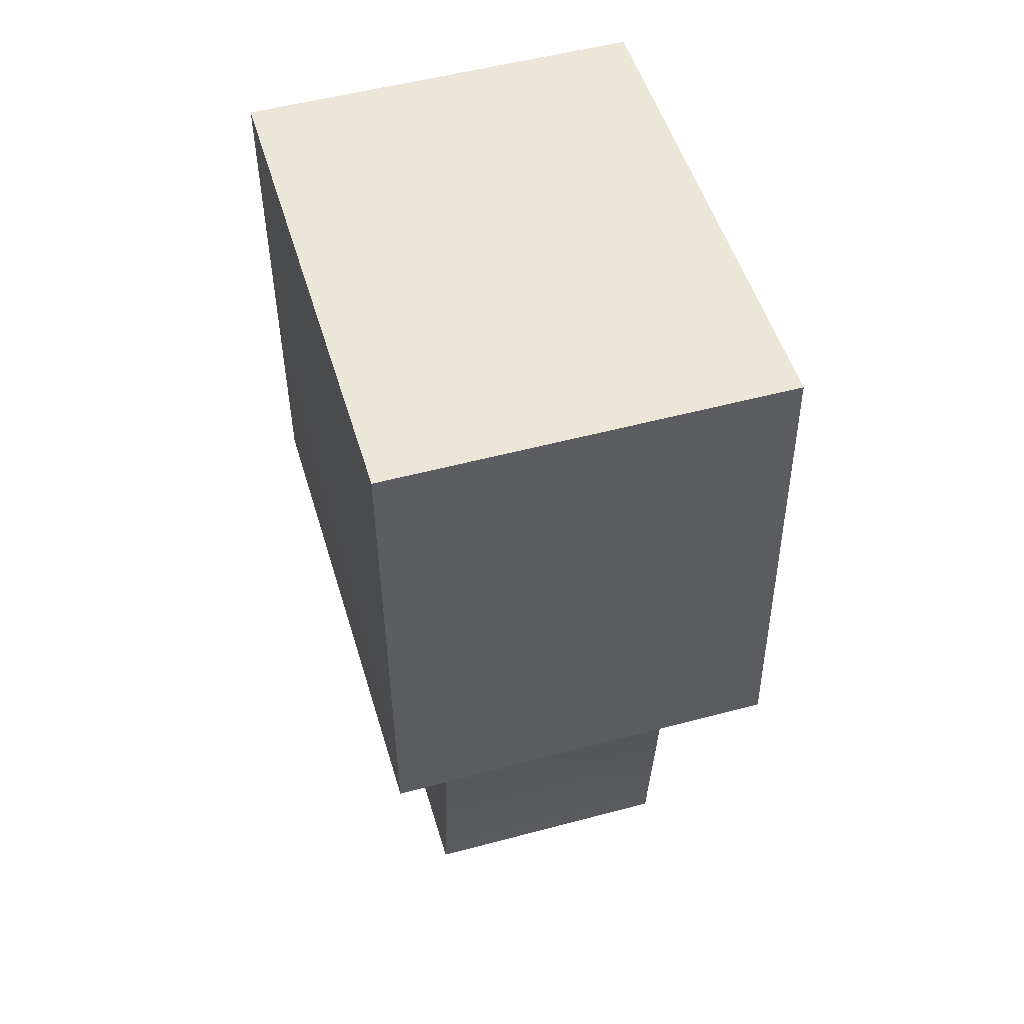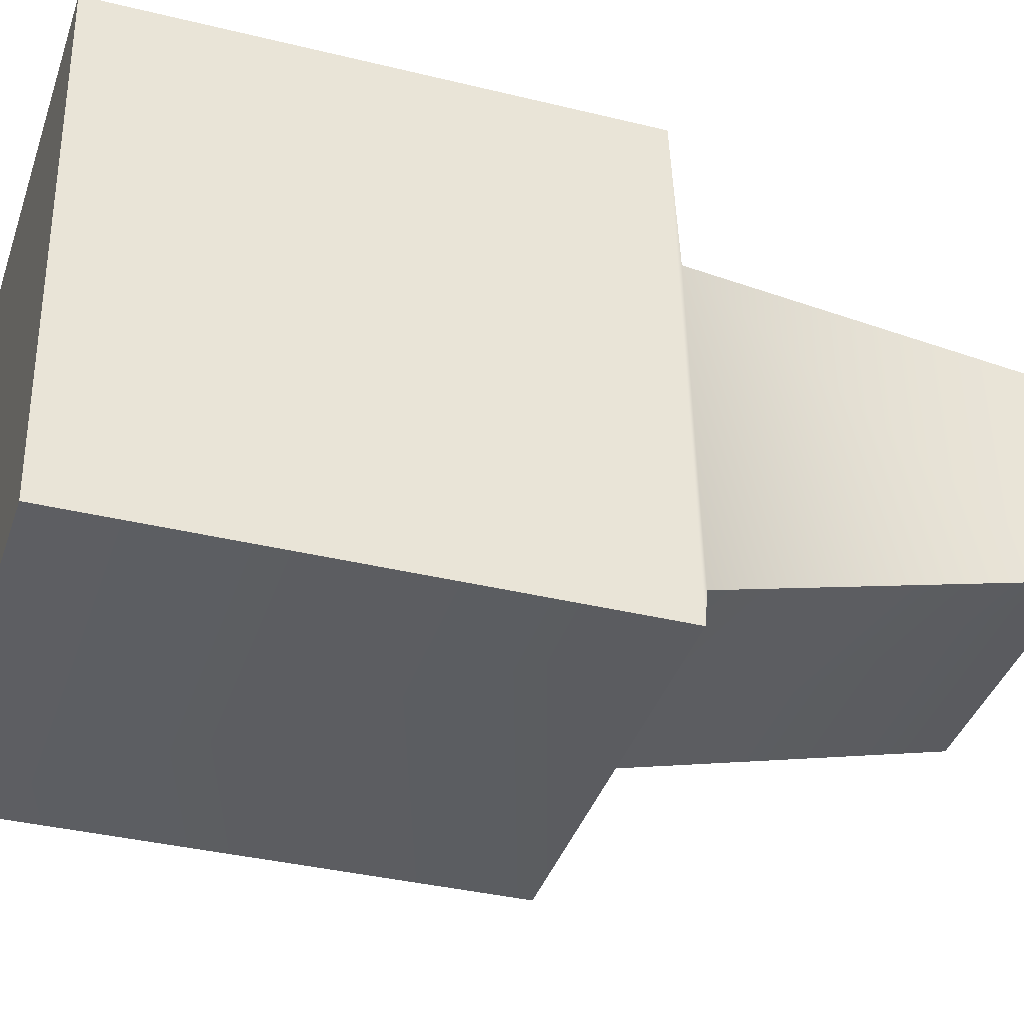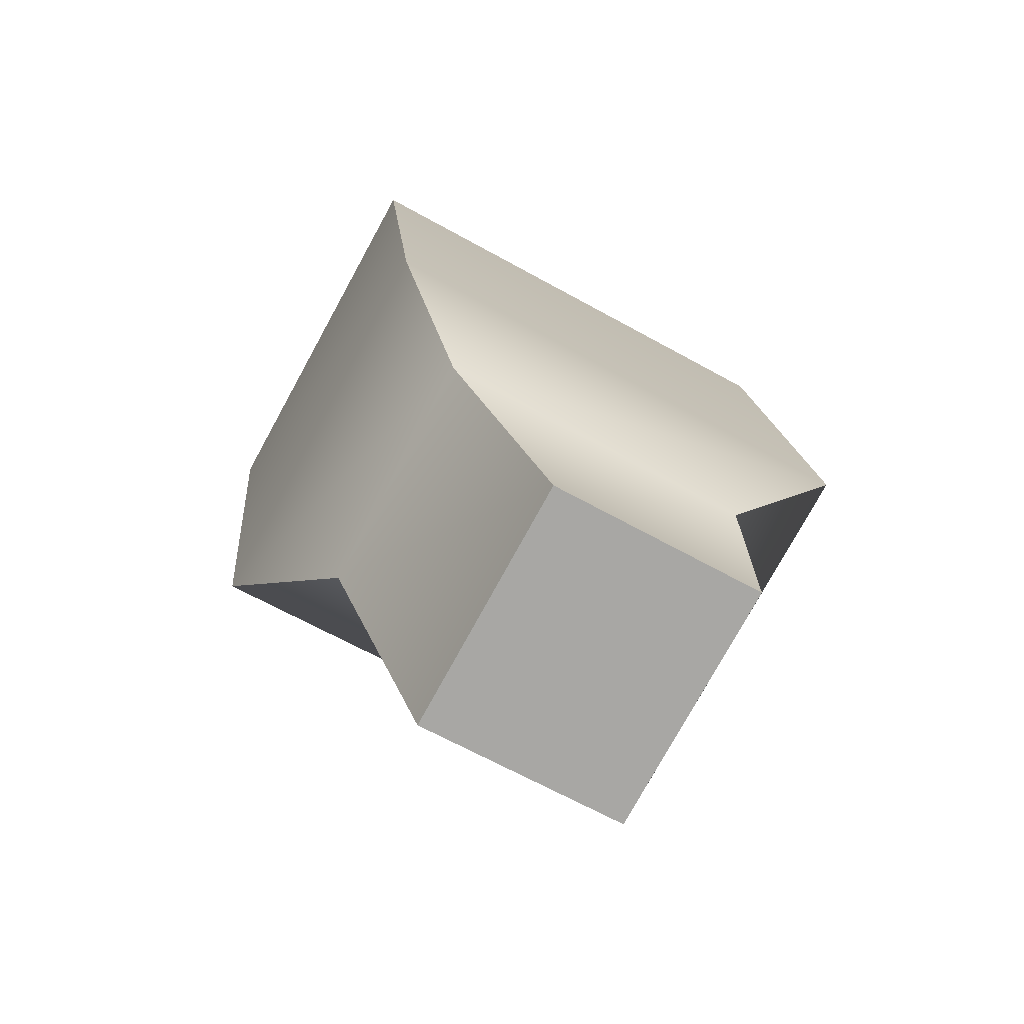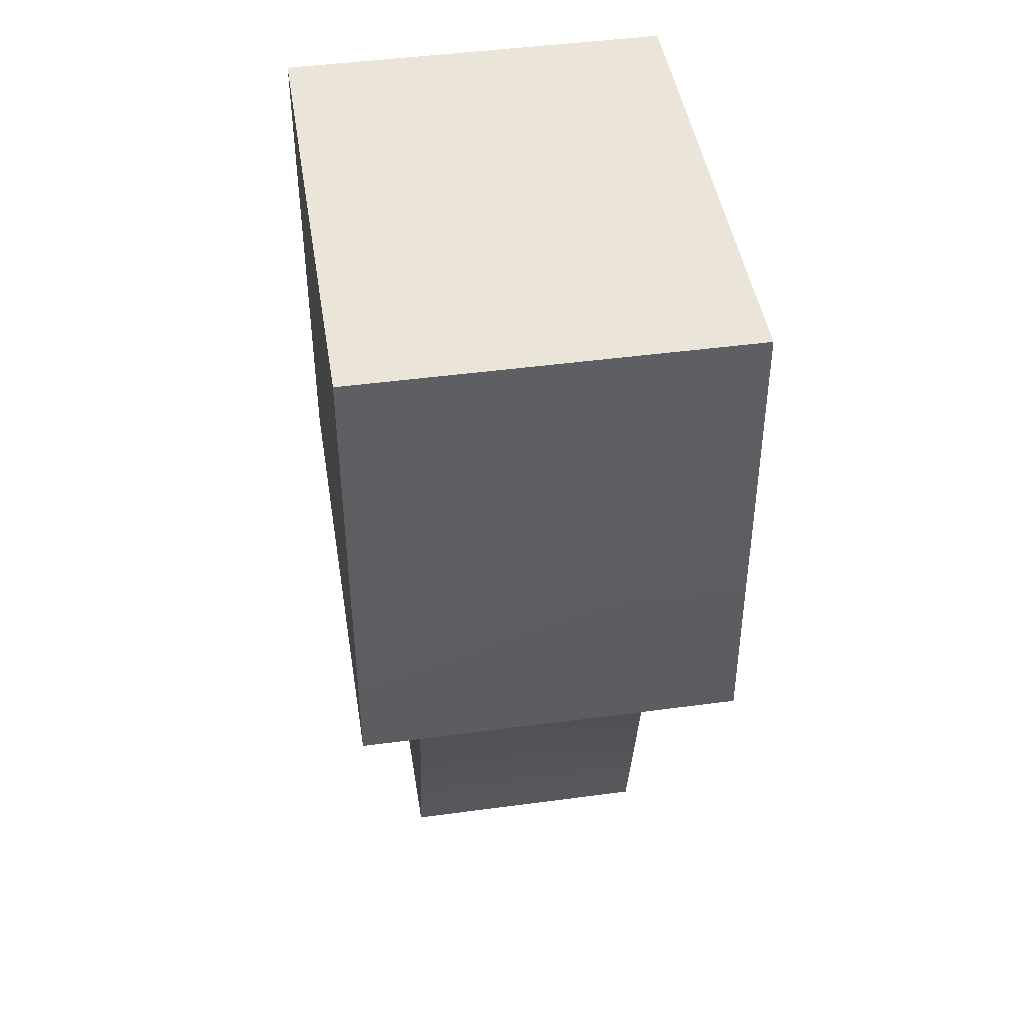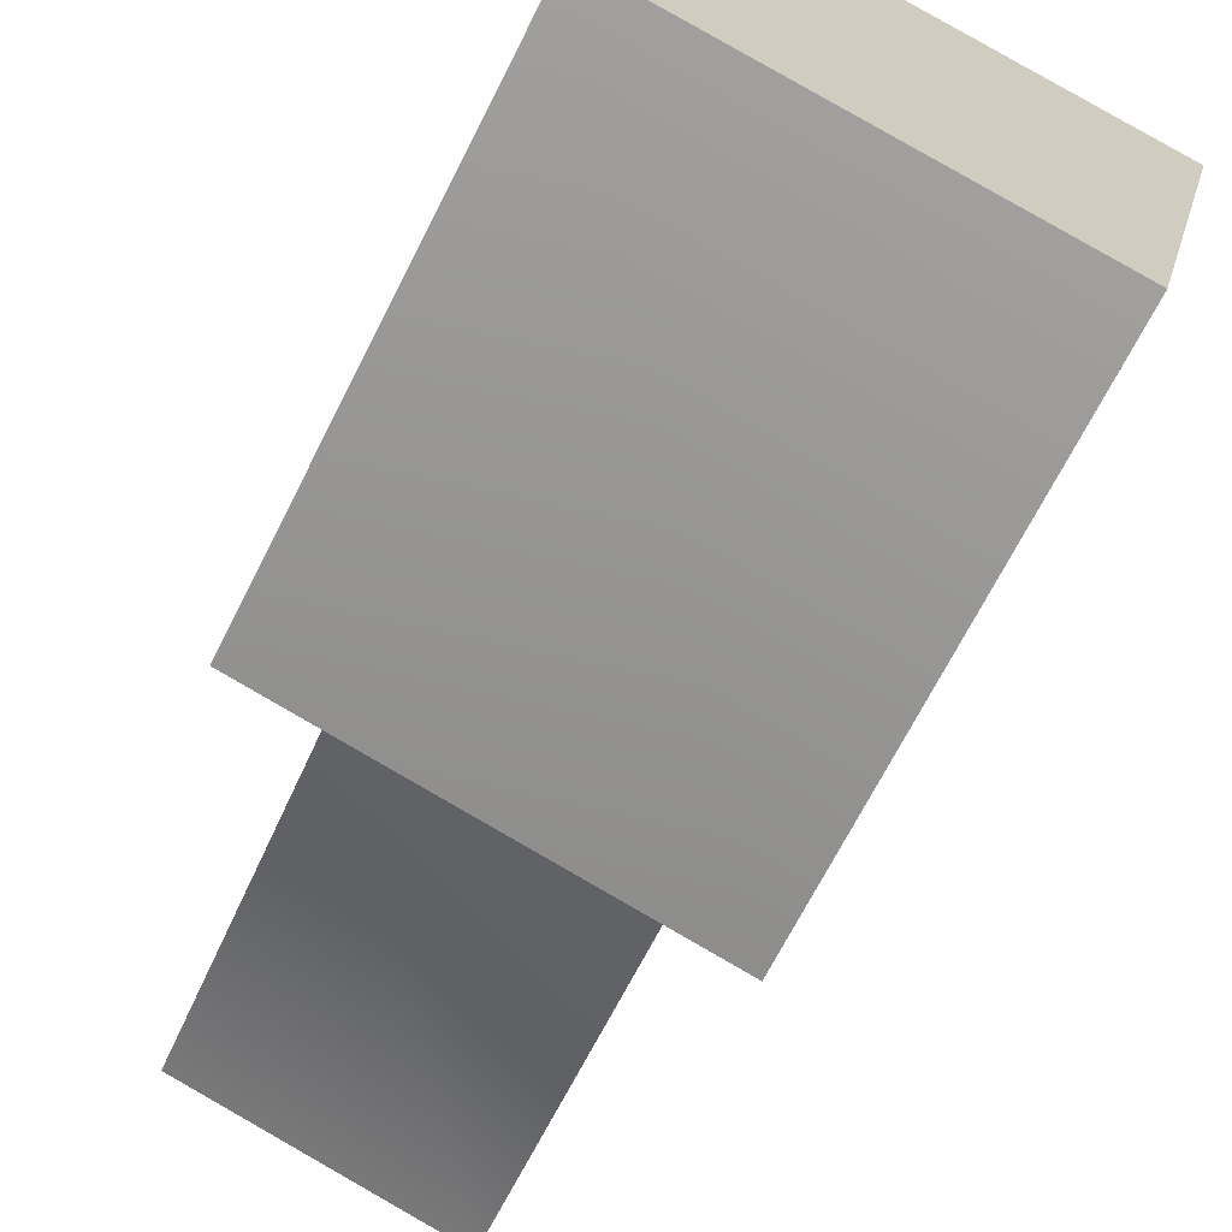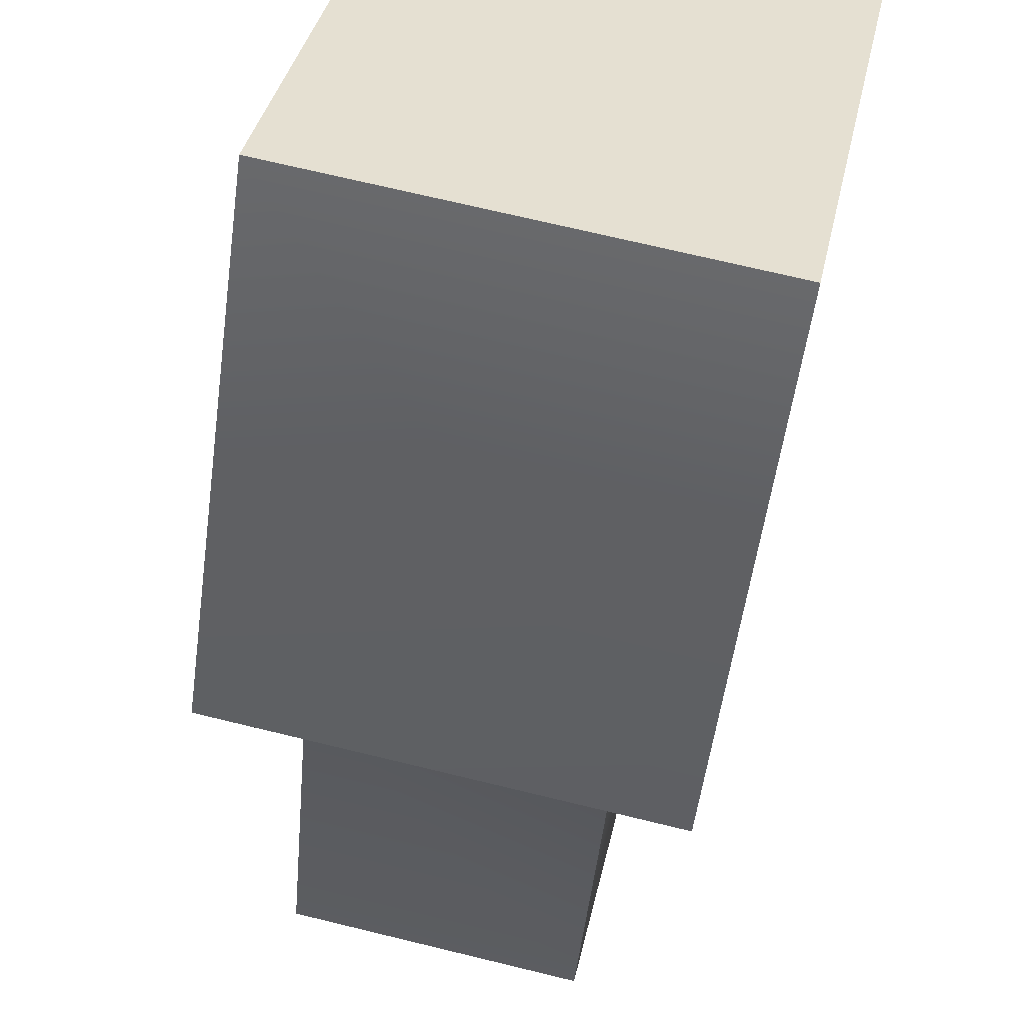
<metadata>
{"format":"obj","ext":"obj","renderer":"f3d","projection":"perspective","resolution":1024,"background":"white","views":[{"elev":55.2,"azim":-27.0,"up":"+Y"},{"elev":-50.6,"azim":-109.3,"up":"+Z"},{"elev":-75.7,"azim":-129.6,"up":"+Y"},{"elev":39.7,"azim":160.4,"up":"+Y"},{"elev":-73.6,"azim":151.3,"up":"+Z"},{"elev":-57.7,"azim":170.6,"up":"+Z"}]}
</metadata>
<code>
g default
v -0.9033 1.308 0.2766
v -0.6087 1.303 0.333
v -0.9795 2.325 0.3234
v -0.5238 2.317 0.4106
v -0.8672 2.273 -0.2672
v -0.4116 2.266 -0.18
v -0.8557 1.286 0.02626
v -0.5611 1.281 0.08264
v -0.9977 1.744 0.3703
v -0.5421 1.737 0.4575
v -0.4298 1.686 -0.1331
v -0.8855 1.693 -0.2203
v -0.9007 1.695 0.2954
v -0.6061 1.69 0.3518
v -0.5315 1.656 -0.04086
v -0.8261 1.661 -0.09725
g pCube4
f 9 10 3
f 3 10 4
f 3 4 5
f 5 4 6
f 5 6 12
f 12 6 11
f 7 8 1
f 1 8 2
f 10 11 4
f 4 11 6
f 12 9 5
f 5 9 3
f 13 14 9
f 9 14 10
f 14 15 10
f 10 15 11
f 12 11 16
f 16 11 15
f 13 9 16
f 16 9 12
f 1 2 13
f 13 2 14
f 2 8 14
f 14 8 15
f 16 15 7
f 7 15 8
f 1 13 7
f 7 13 16

</code>
